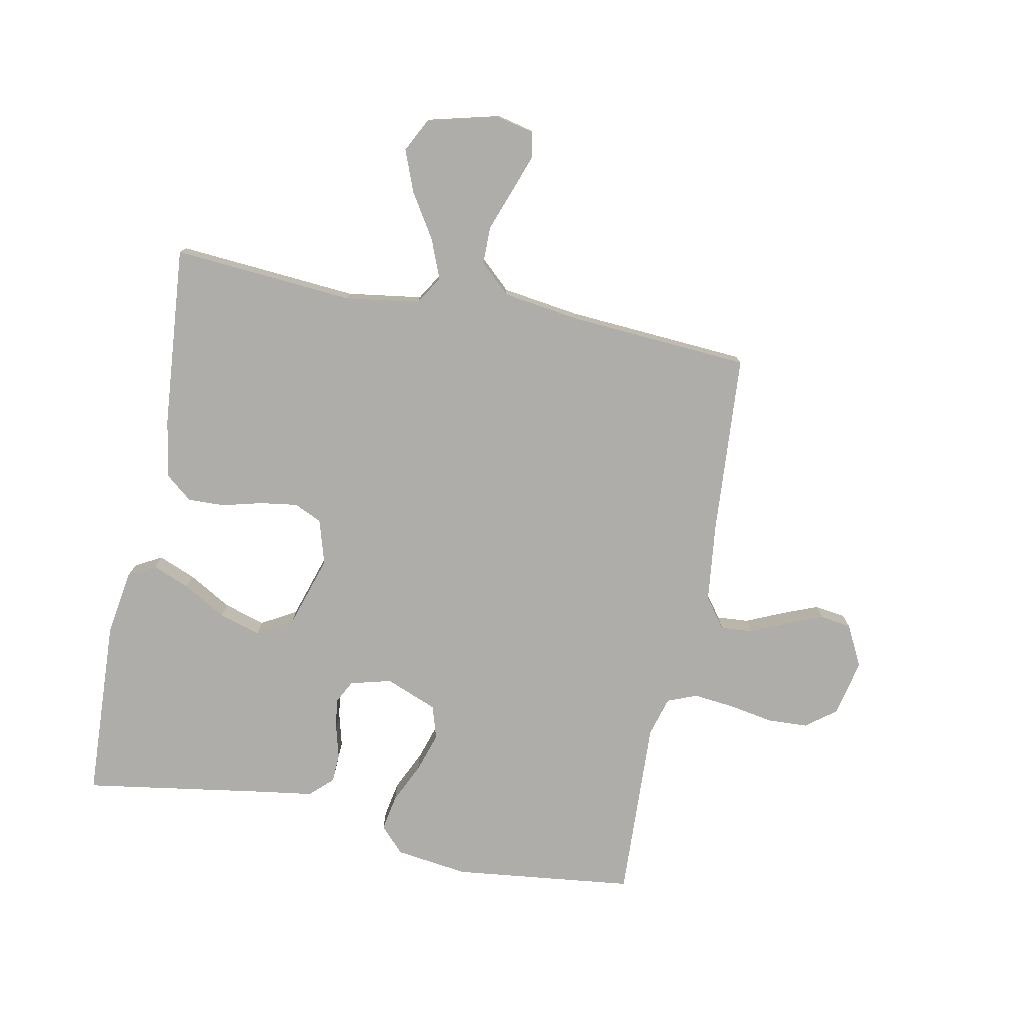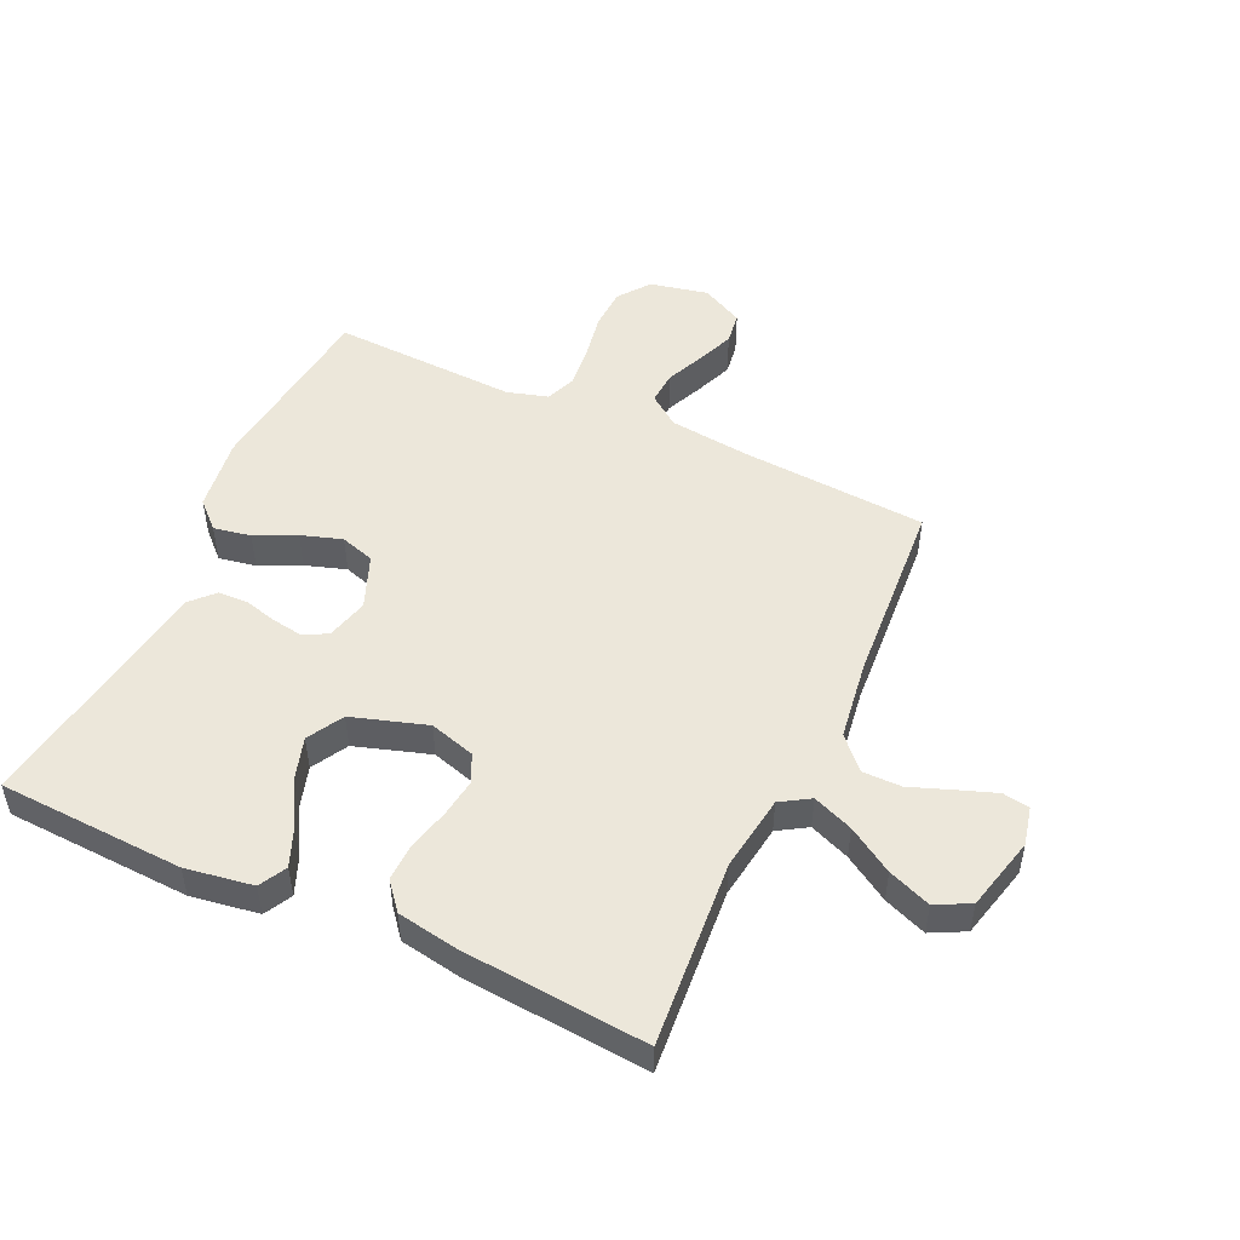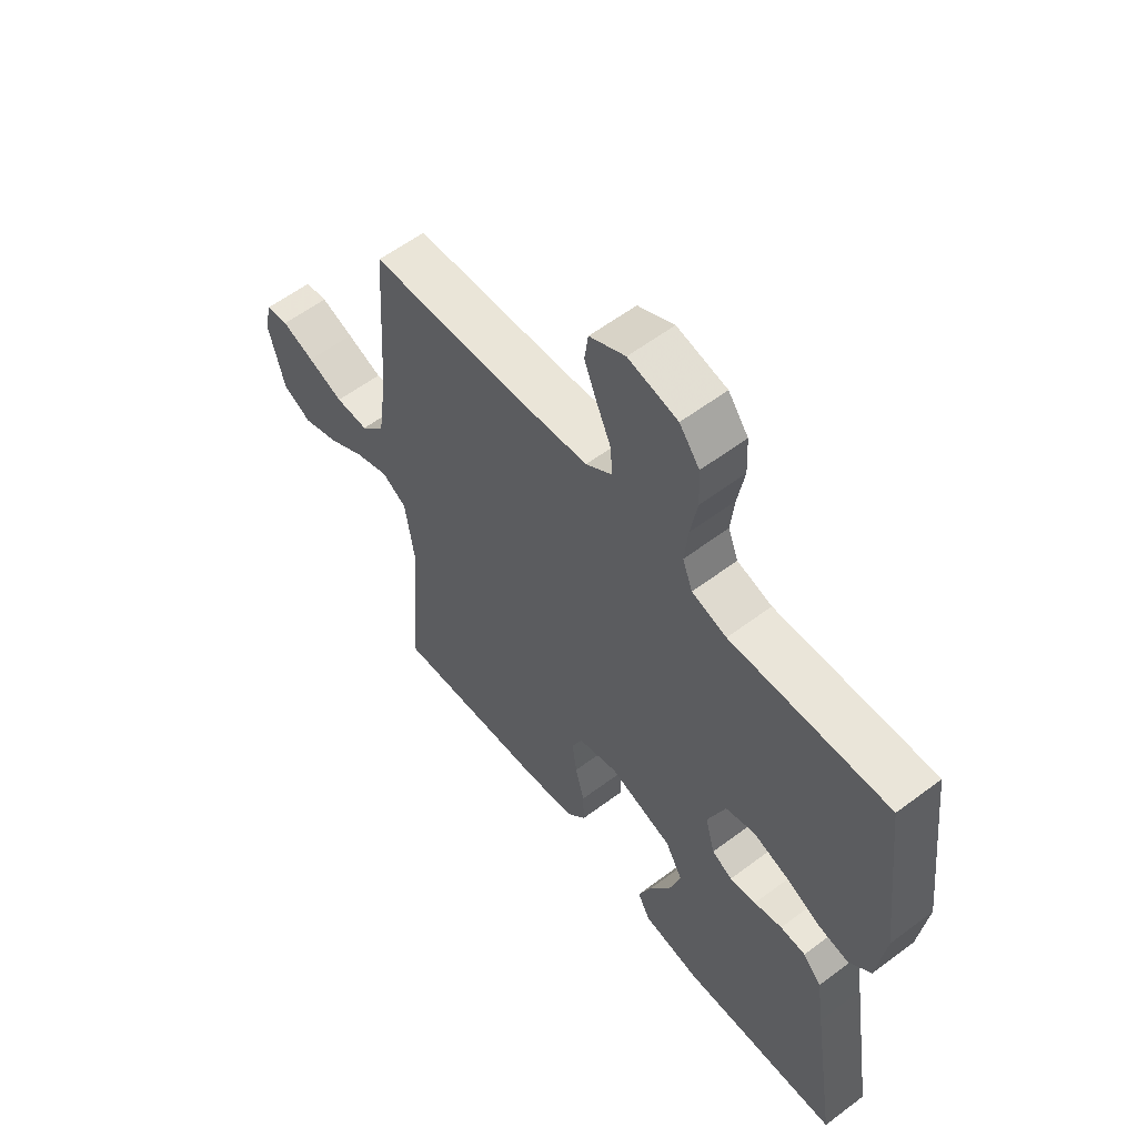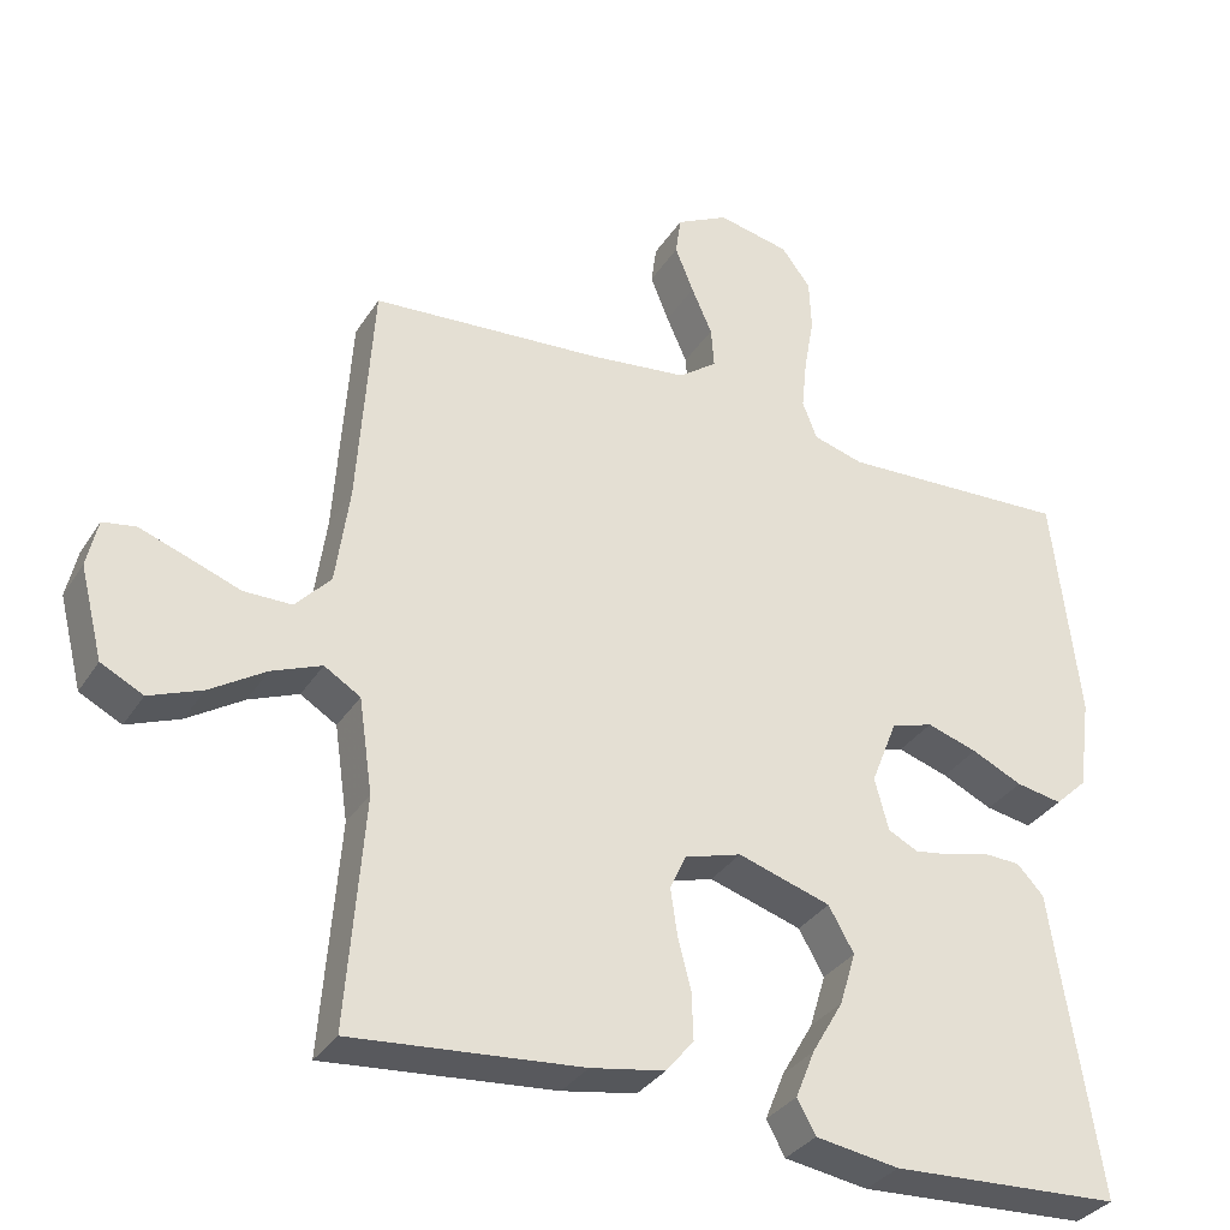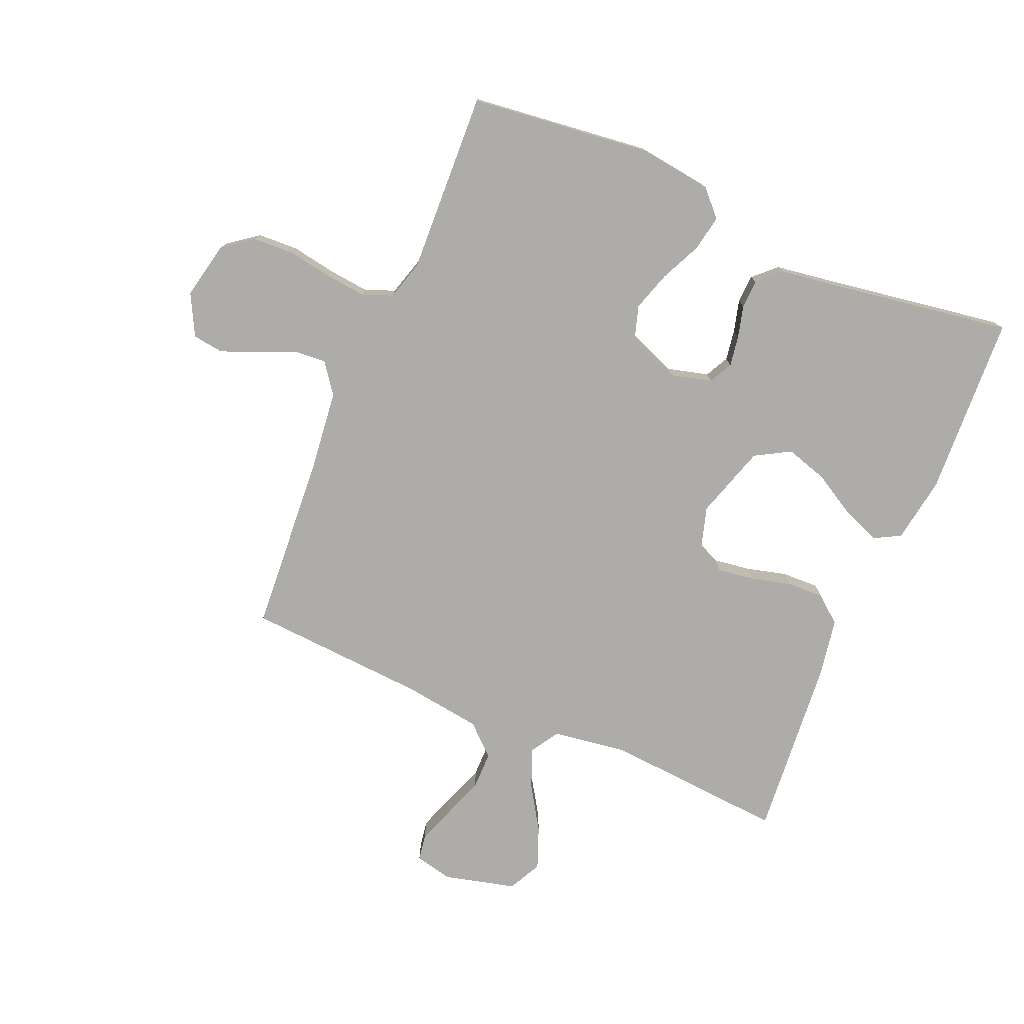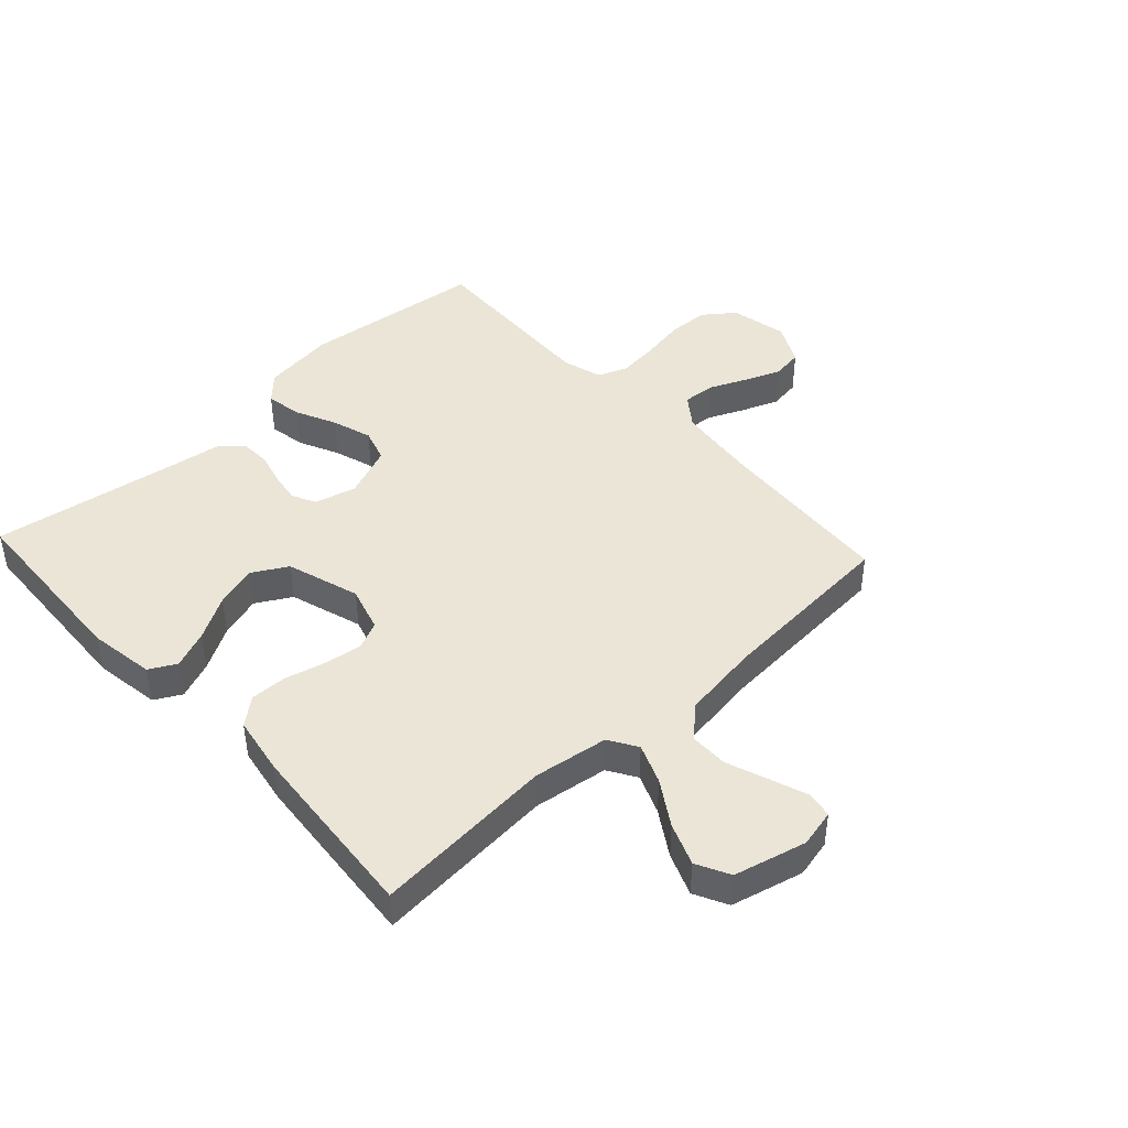
<metadata>
{"format":"obj","ext":"obj","renderer":"f3d","projection":"perspective","resolution":1024,"background":"white","views":[{"elev":-77.4,"azim":-101.2,"up":"+Y"},{"elev":50.3,"azim":-155.4,"up":"+Y"},{"elev":58.4,"azim":52.2,"up":"+Z"},{"elev":-33.0,"azim":-27.6,"up":"+Z"},{"elev":-76.8,"azim":67.0,"up":"+Y"},{"elev":44.2,"azim":-132.8,"up":"+Y"}]}
</metadata>
<code>
v 0.5 0.07 -0.5
v 0.2 0.07 -0.515
v 0.091 0.07 -0.498
v 0.067 0.07 -0.454
v 0.092 0.07 -0.392
v 0.133 0.07 -0.321
v 0.154 0.07 -0.252
v 0.121 0.07 -0.194
v 0 0.07 -0.156
v -0.074 0.07 -0.178
v -0.095 0.07 -0.224
v -0.086 0.07 -0.286
v -0.069 0.07 -0.352
v -0.067 0.07 -0.413
v -0.103 0.07 -0.457
v -0.2 0.07 -0.474
v -0.5 0.07 -0.5
v -0.477 0.07 -0.2
v -0.495 0.07 -0.077
v -0.542 0.07 -0.048
v -0.607 0.07 -0.074
v -0.68 0.07 -0.12
v -0.749 0.07 -0.147
v -0.804 0.07 -0.119
v -0.834 0.07 0
v -0.82 0.07 0.062
v -0.777 0.07 0.069
v -0.715 0.07 0.047
v -0.647 0.07 0.022
v -0.584 0.07 0.022
v -0.538 0.07 0.072
v -0.52 0.07 0.2
v -0.5 0.07 0.5
v -0.2 0.07 0.521
v -0.07 0.07 0.536
v -0.02 0.07 0.573
v -0.024 0.07 0.626
v -0.051 0.07 0.687
v -0.075 0.07 0.747
v -0.068 0.07 0.798
v 0 0.07 0.833
v 0.094 0.07 0.813
v 0.132 0.07 0.763
v 0.135 0.07 0.696
v 0.122 0.07 0.622
v 0.115 0.07 0.555
v 0.134 0.07 0.506
v 0.2 0.07 0.487
v 0.5 0.07 0.5
v 0.535 0.07 0.2
v 0.519 0.07 0.08
v 0.477 0.07 0.04
v 0.417 0.07 0.051
v 0.351 0.07 0.082
v 0.285 0.07 0.103
v 0.23 0.07 0.086
v 0.196 0.07 0
v 0.214 0.07 -0.068
v 0.253 0.07 -0.088
v 0.303 0.07 -0.08
v 0.356 0.07 -0.066
v 0.404 0.07 -0.068
v 0.439 0.07 -0.105
v 0.453 0.07 -0.2
v 0.5 0 -0.5
v 0.2 0 -0.515
v 0.091 0 -0.498
v 0.067 0 -0.454
v 0.092 0 -0.392
v 0.133 0 -0.321
v 0.154 0 -0.252
v 0.121 0 -0.194
v 0 0 -0.156
v -0.074 0 -0.178
v -0.095 0 -0.224
v -0.086 0 -0.286
v -0.069 0 -0.352
v -0.067 0 -0.413
v -0.103 0 -0.457
v -0.2 0 -0.474
v -0.5 0 -0.5
v -0.477 0 -0.2
v -0.495 0 -0.077
v -0.542 0 -0.048
v -0.607 0 -0.074
v -0.68 0 -0.12
v -0.749 0 -0.147
v -0.804 0 -0.119
v -0.834 0 0
v -0.82 0 0.062
v -0.777 0 0.069
v -0.715 0 0.047
v -0.647 0 0.022
v -0.584 0 0.022
v -0.538 0 0.072
v -0.52 0 0.2
v -0.5 0 0.5
v -0.2 0 0.521
v -0.07 0 0.536
v -0.02 0 0.573
v -0.024 0 0.626
v -0.051 0 0.687
v -0.075 0 0.747
v -0.068 0 0.798
v 0 0 0.833
v 0.094 0 0.813
v 0.132 0 0.763
v 0.135 0 0.696
v 0.122 0 0.622
v 0.115 0 0.555
v 0.134 0 0.506
v 0.2 0 0.487
v 0.5 0 0.5
v 0.535 0 0.2
v 0.519 0 0.08
v 0.477 0 0.04
v 0.417 0 0.051
v 0.351 0 0.082
v 0.285 0 0.103
v 0.23 0 0.086
v 0.196 0 0
v 0.214 0 -0.068
v 0.253 0 -0.088
v 0.303 0 -0.08
v 0.356 0 -0.066
v 0.404 0 -0.068
v 0.439 0 -0.105
v 0.453 0 -0.2
f 62 63 64
f 61 62 64
f 60 61 64
f 2 3 4
f 1 2 4
f 64 1 4
f 60 64 4
f 59 60 4
f 52 53 54
f 51 52 54
f 50 51 54
f 49 50 54
f 48 49 54
f 47 48 54 55
f 46 47 55 56
f 43 44 45
f 42 43 45
f 41 42 45
f 40 41 45
f 39 40 45
f 38 39 45
f 37 38 45
f 36 37 45 46
f 46 56 57
f 36 46 57
f 35 36 57
f 32 33 34
f 35 57 58
f 34 35 58
f 32 34 58
f 31 32 58
f 27 28 29
f 26 27 29
f 25 26 29
f 24 25 29
f 23 24 29
f 22 23 29
f 21 22 29
f 20 21 29 30
f 16 17 18
f 15 16 18
f 14 15 18
f 13 14 18
f 12 13 18
f 11 12 18 19
f 20 30 31
f 19 20 31
f 11 19 31
f 10 11 31
f 4 5 6
f 59 4 6
f 59 6 7
f 58 59 7 8
f 9 10 31 58
f 8 9 58
f 128 127 126
f 128 126 125
f 128 125 124
f 68 67 66
f 68 66 65
f 68 65 128
f 68 128 124
f 68 124 123
f 118 117 116
f 118 116 115
f 118 115 114
f 118 114 113
f 118 113 112
f 119 118 112 111
f 120 119 111 110
f 109 108 107
f 109 107 106
f 109 106 105
f 109 105 104
f 109 104 103
f 109 103 102
f 109 102 101
f 110 109 101 100
f 121 120 110
f 121 110 100
f 121 100 99
f 98 97 96
f 122 121 99
f 122 99 98
f 122 98 96
f 122 96 95
f 93 92 91
f 93 91 90
f 93 90 89
f 93 89 88
f 93 88 87
f 93 87 86
f 93 86 85
f 94 93 85 84
f 82 81 80
f 82 80 79
f 82 79 78
f 82 78 77
f 82 77 76
f 83 82 76 75
f 95 94 84
f 95 84 83
f 95 83 75
f 95 75 74
f 70 69 68
f 70 68 123
f 71 70 123
f 72 71 123 122
f 122 95 74 73
f 122 73 72
f 1 65 66 2
f 2 66 67 3
f 3 67 68 4
f 4 68 69 5
f 5 69 70 6
f 6 70 71 7
f 7 71 72 8
f 8 72 73 9
f 9 73 74 10
f 10 74 75 11
f 11 75 76 12
f 12 76 77 13
f 13 77 78 14
f 14 78 79 15
f 15 79 80 16
f 16 80 81 17
f 17 81 82 18
f 18 82 83 19
f 19 83 84 20
f 20 84 85 21
f 21 85 86 22
f 22 86 87 23
f 23 87 88 24
f 24 88 89 25
f 25 89 90 26
f 26 90 91 27
f 27 91 92 28
f 28 92 93 29
f 29 93 94 30
f 30 94 95 31
f 31 95 96 32
f 32 96 97 33
f 33 97 98 34
f 34 98 99 35
f 35 99 100 36
f 36 100 101 37
f 37 101 102 38
f 38 102 103 39
f 39 103 104 40
f 40 104 105 41
f 41 105 106 42
f 42 106 107 43
f 43 107 108 44
f 44 108 109 45
f 45 109 110 46
f 46 110 111 47
f 47 111 112 48
f 48 112 113 49
f 49 113 114 50
f 50 114 115 51
f 51 115 116 52
f 52 116 117 53
f 53 117 118 54
f 54 118 119 55
f 55 119 120 56
f 56 120 121 57
f 57 121 122 58
f 58 122 123 59
f 59 123 124 60
f 60 124 125 61
f 61 125 126 62
f 62 126 127 63
f 63 127 128 64
f 64 128 65 1

</code>
